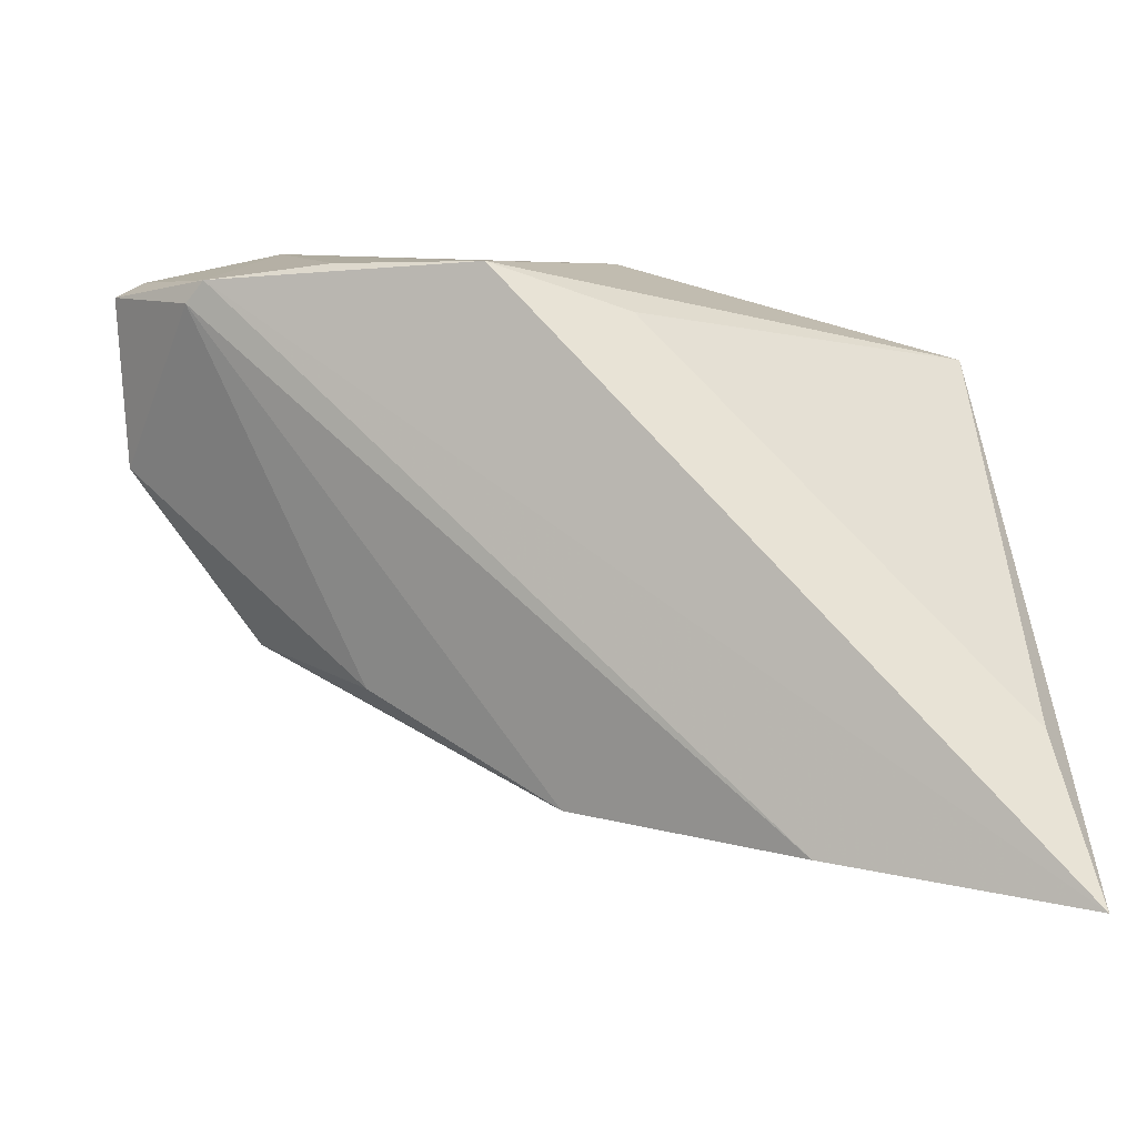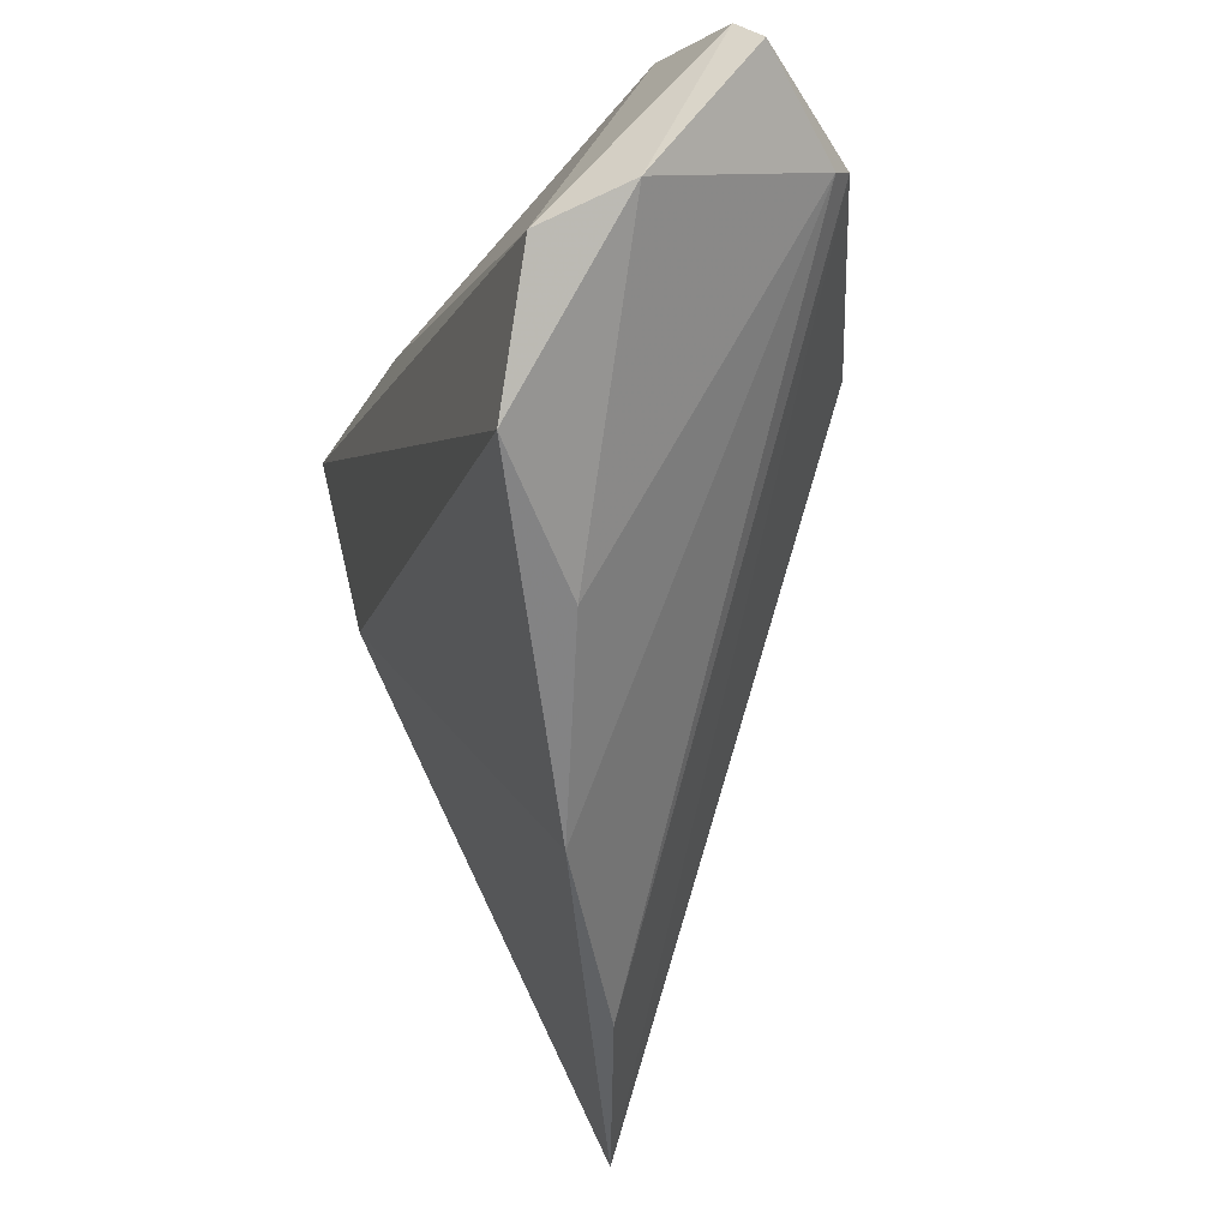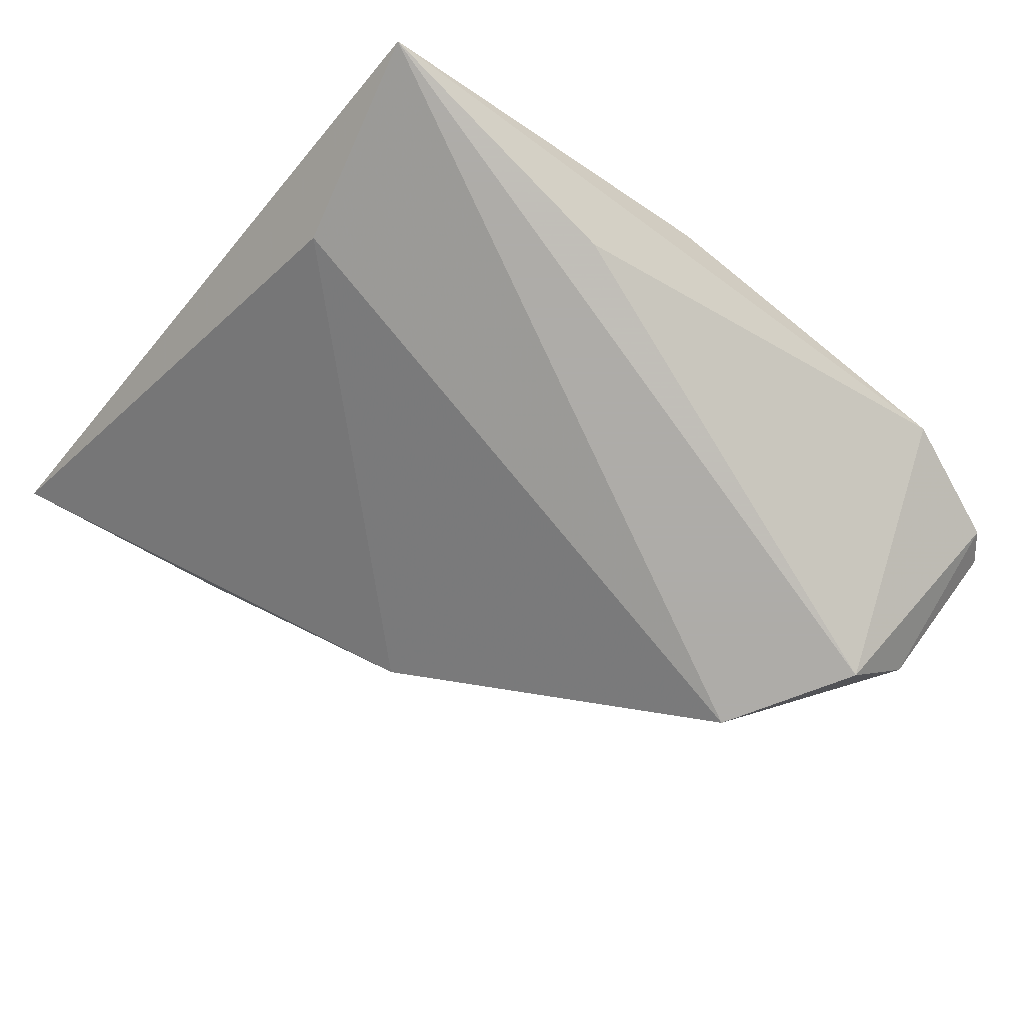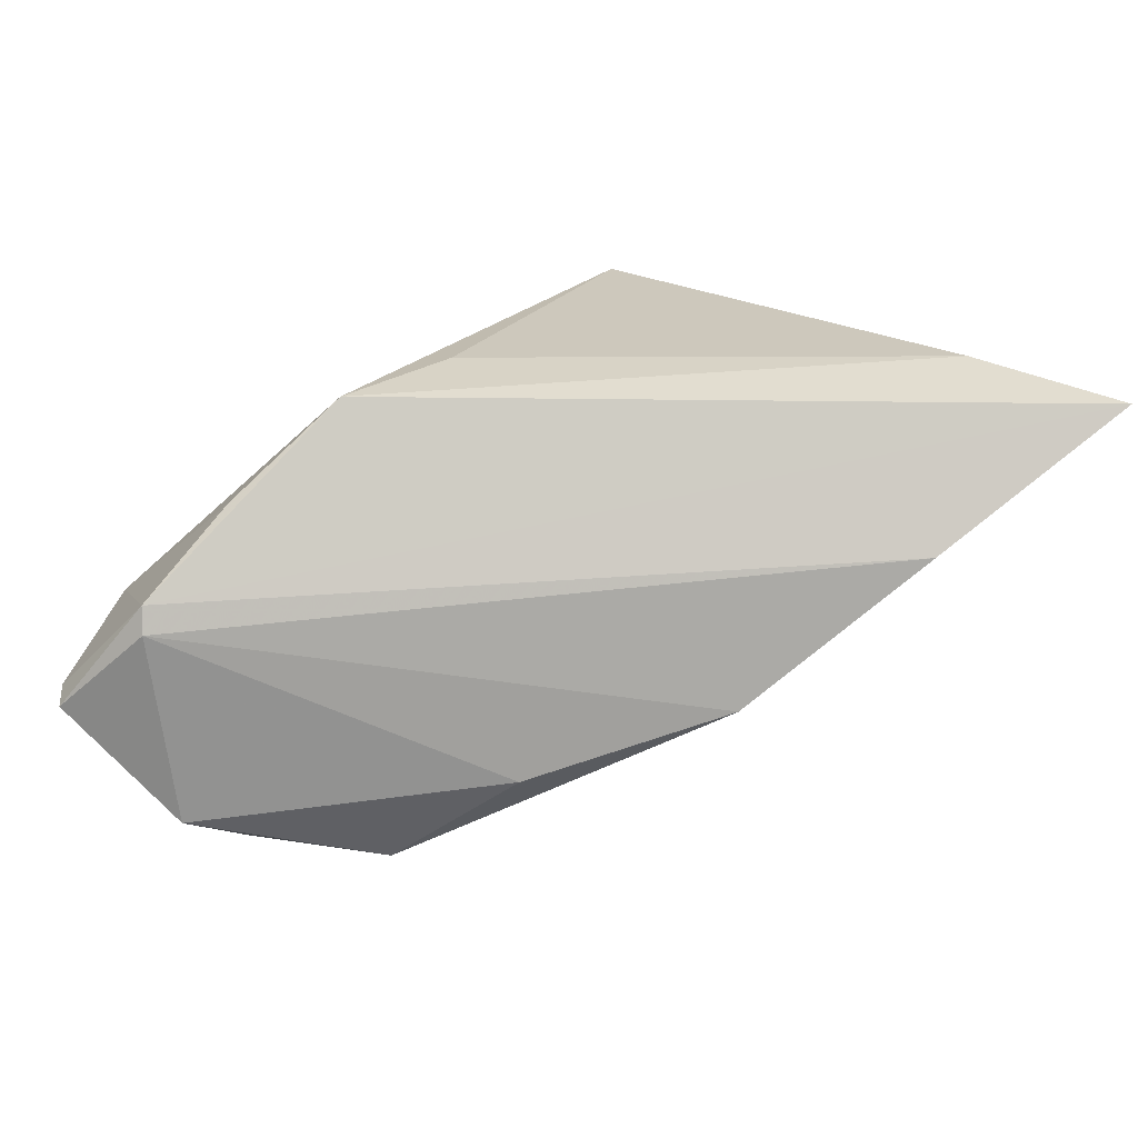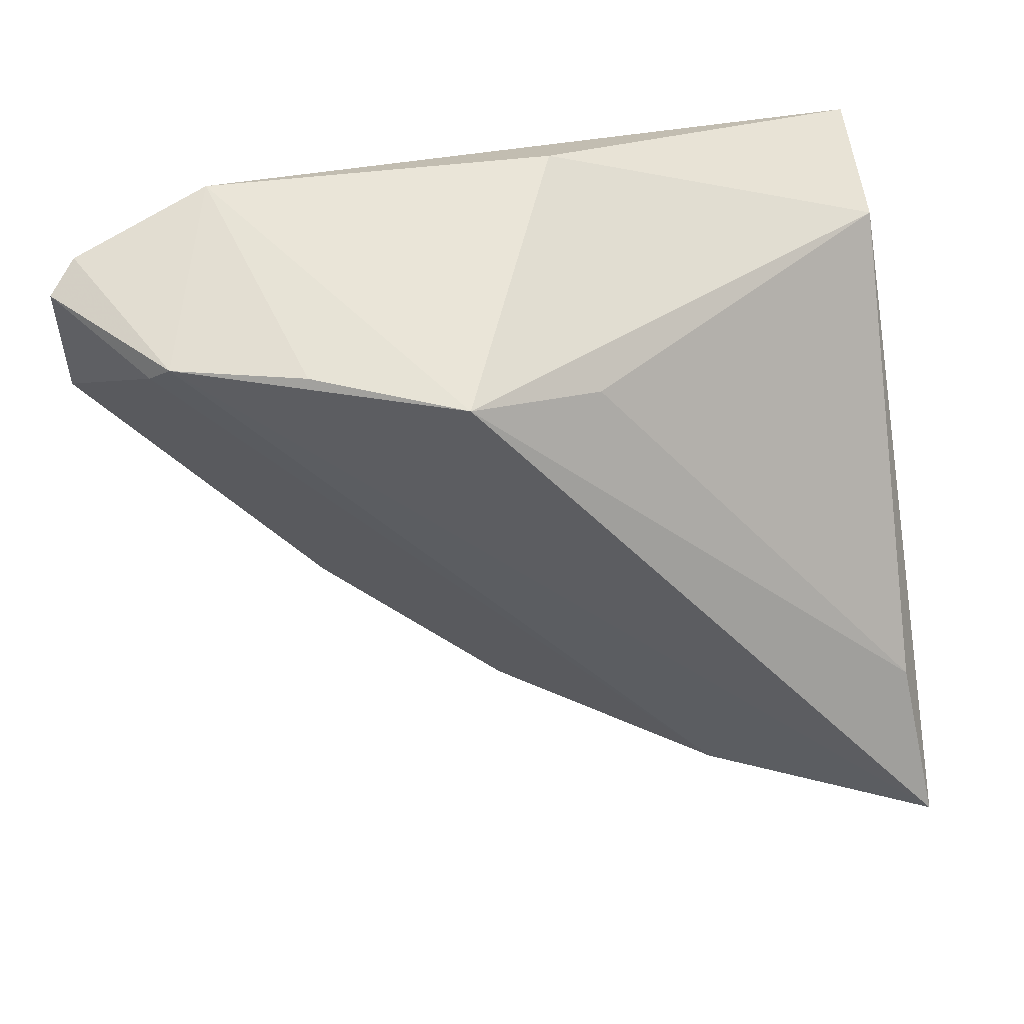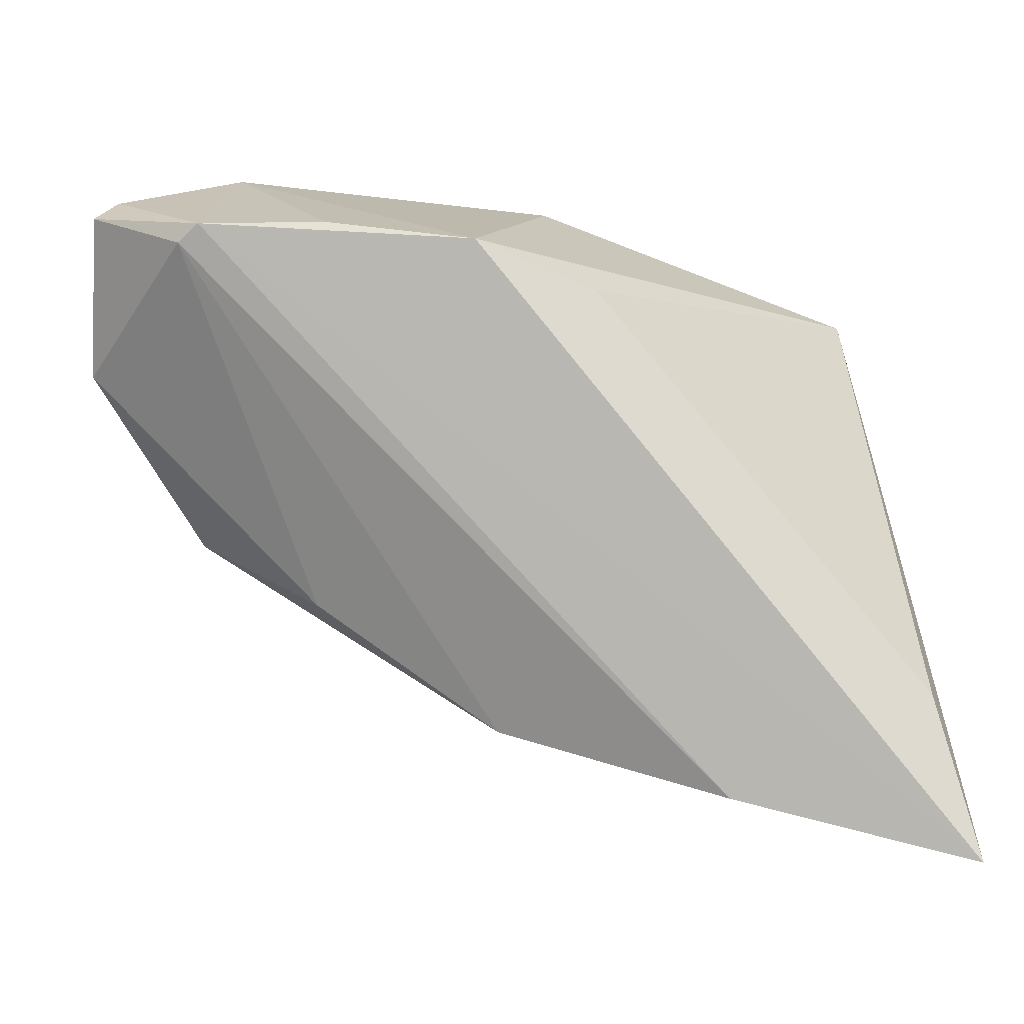
<metadata>
{"format":"obj","ext":"obj","renderer":"f3d","projection":"perspective","resolution":1024,"background":"white","views":[{"elev":-24.8,"azim":-3.9,"up":"+Y"},{"elev":-25.7,"azim":-107.5,"up":"+Y"},{"elev":-77.0,"azim":141.3,"up":"+Z"},{"elev":53.2,"azim":-50.1,"up":"+Z"},{"elev":29.2,"azim":-14.9,"up":"+Y"},{"elev":-17.6,"azim":-15.3,"up":"+Y"}]}
</metadata>
<code>
v 0.03763 0.01862 -0.003293
v 0.00971 0.02208 -0.01577
v 0.03375 0.003389 -0.01318
v -0.04853 0.02336 -0.001192
v -0.0496 0.005778 -0.009459
v -0.04359 0.003157 -0.017
v -0.02411 -0.01937 -0.006816
v 0.03924 0.0257 -0.017
v 0.0008995 0.02879 -0.002872
v -0.03543 -0.01058 -0.017
v -0.05128 0.02036 0.0006426
v -0.03471 0.02879 -0.003345
v 0.0008539 0.01106 0.01705
v -0.02852 0.01578 0.01632
v 0.04226 -0.04842 0.01683
v -0.0138 0.01314 0.02204
v -0.004852 -0.03342 -0.002042
v 0.01732 -0.04162 0.00935
v 0.03864 -0.03038 0.01464
v -0.04304 0.01455 0.009781
v -0.04126 0.01609 0.0118
f 8 1 15
f 15 1 19
f 19 16 15
f 18 17 15
f 9 16 1
f 1 8 9
f 3 17 10
f 10 8 3
f 15 17 3
f 3 8 15
f 1 16 13
f 13 19 1
f 16 19 13
f 10 17 7
f 7 5 10
f 12 9 8
f 16 9 12
f 6 8 10
f 10 5 6
f 11 5 20
f 5 7 20
f 17 18 20
f 20 7 17
f 15 16 21
f 21 18 15
f 21 20 18
f 11 20 21
f 2 12 8
f 8 6 2
f 2 6 12
f 12 6 4
f 11 21 4
f 4 21 12
f 4 5 11
f 4 6 5
f 16 12 14
f 14 21 16
f 12 21 14

</code>
